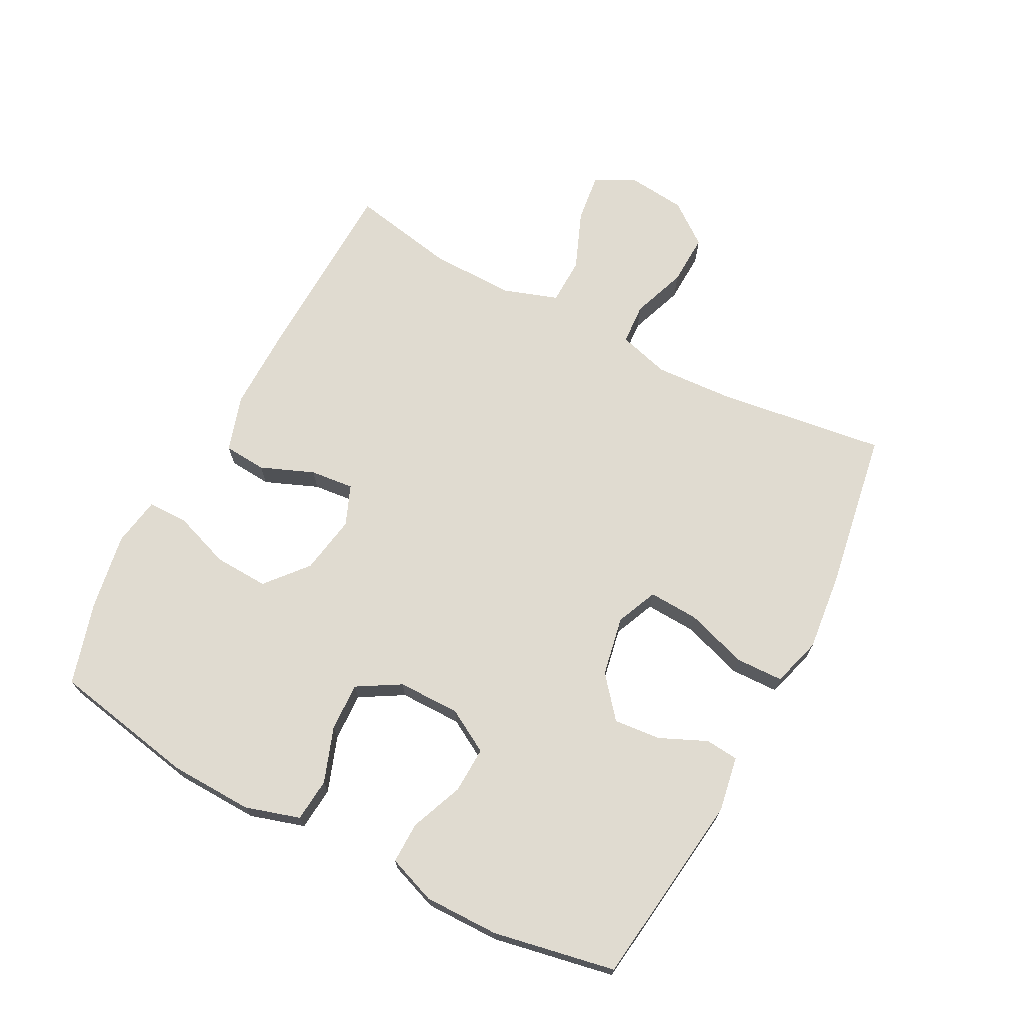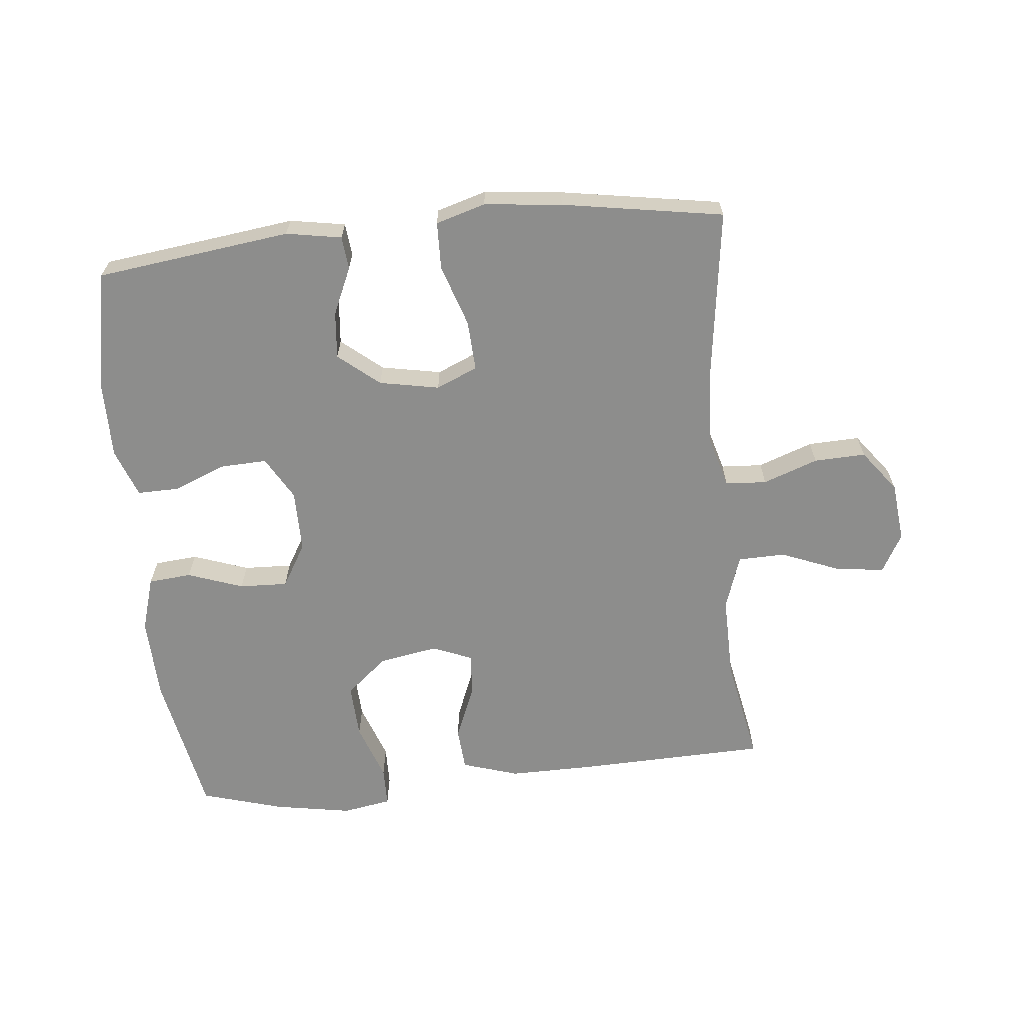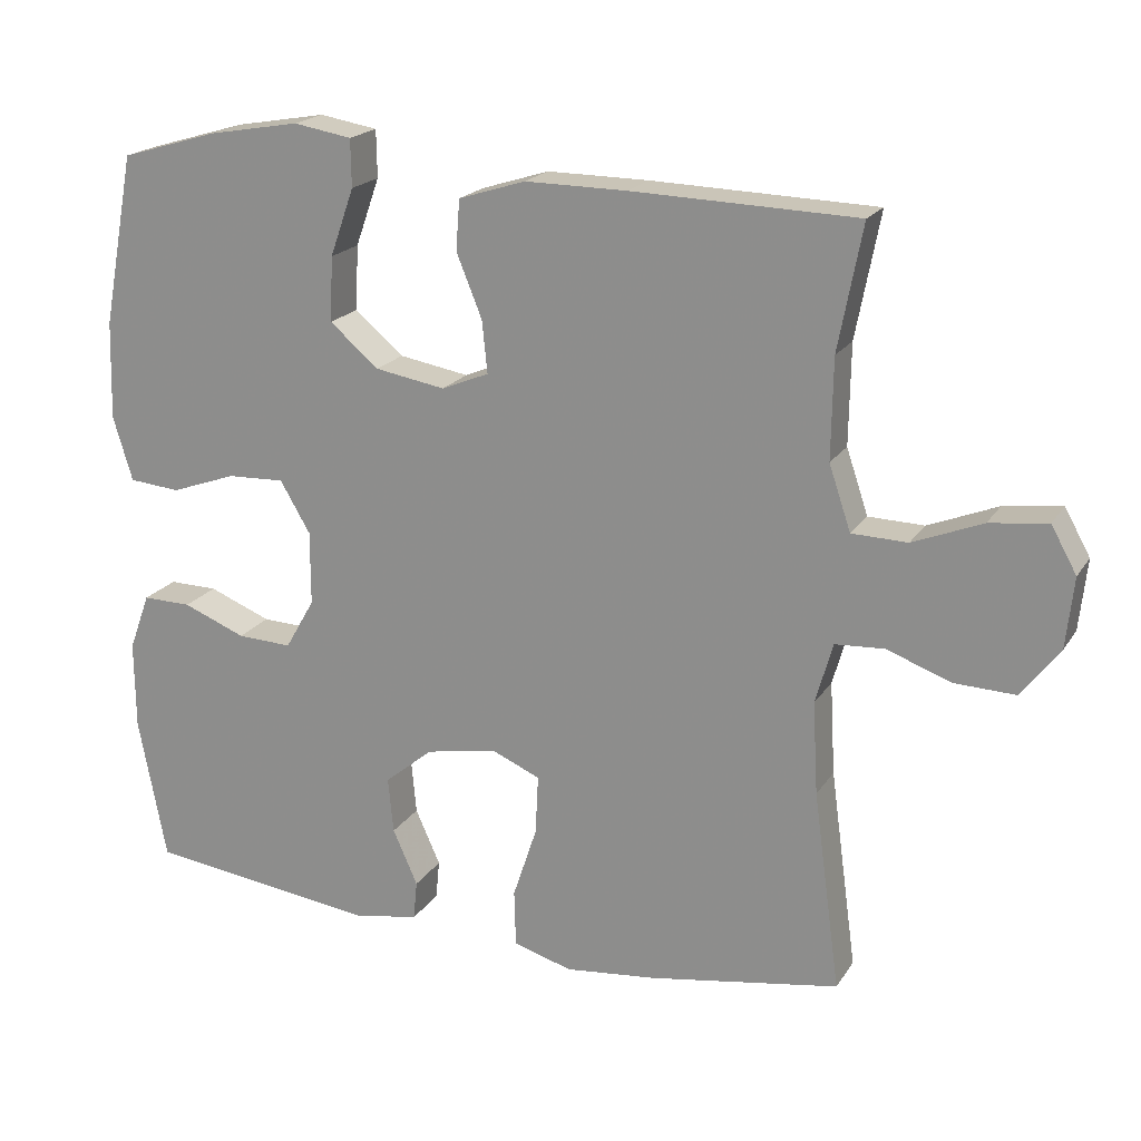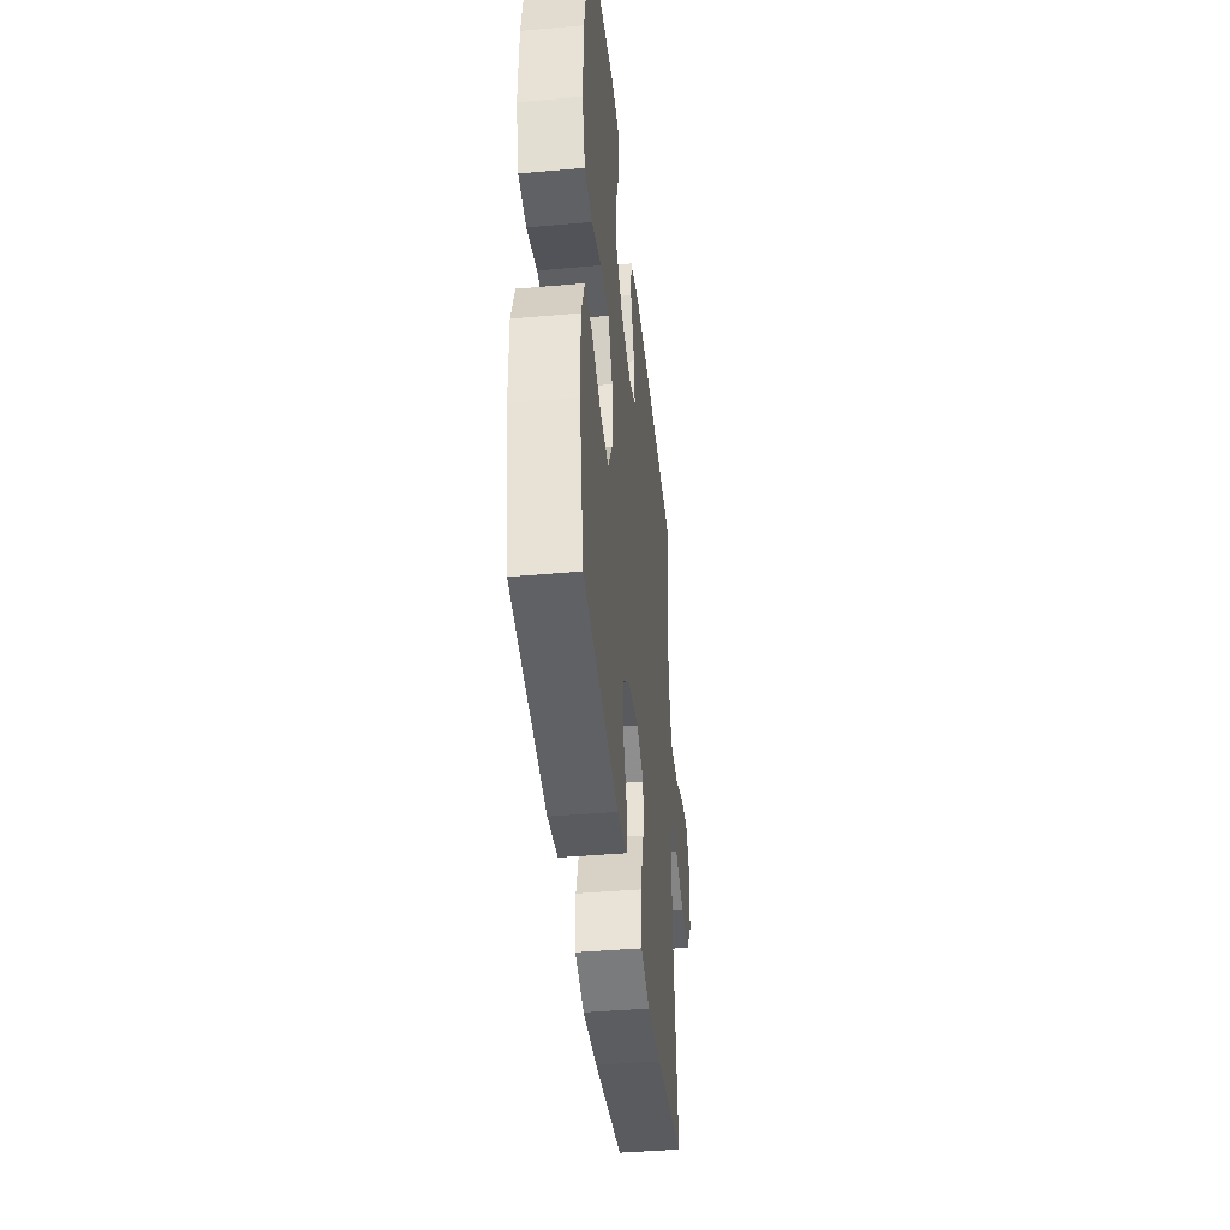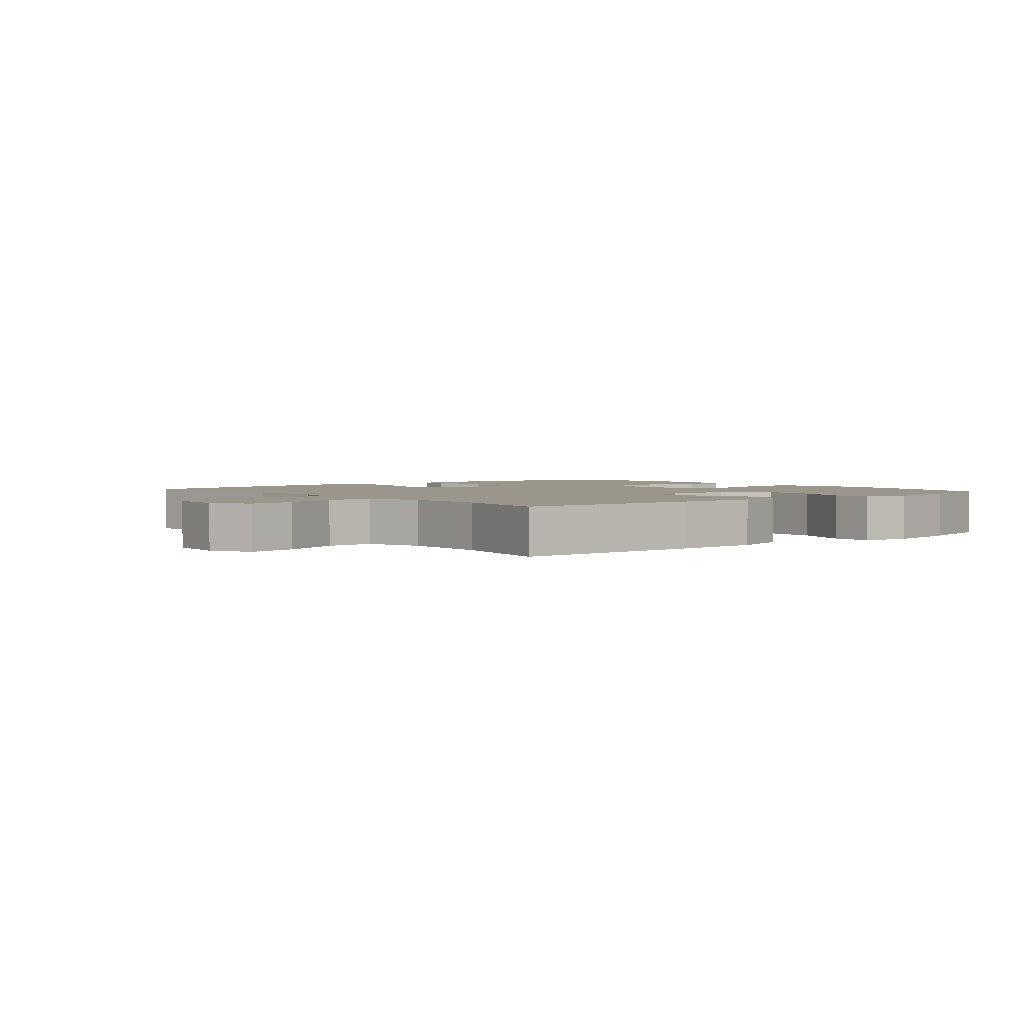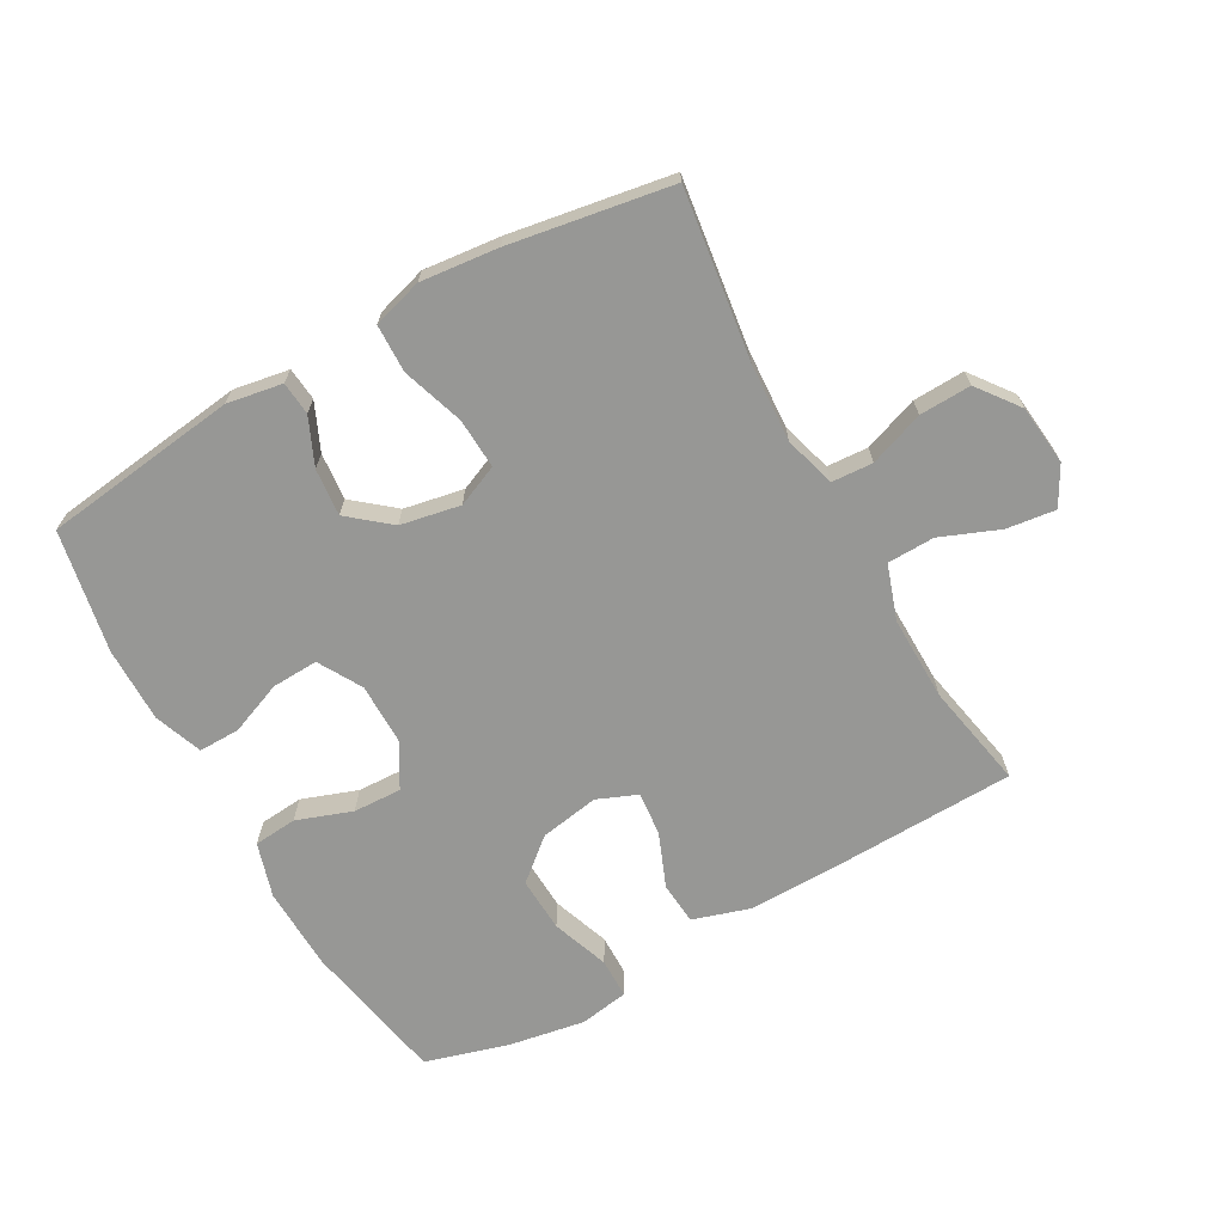
<metadata>
{"format":"obj","ext":"obj","renderer":"f3d","projection":"perspective","resolution":1024,"background":"white","views":[{"elev":70.0,"azim":117.7,"up":"+Y"},{"elev":-64.5,"azim":-174.2,"up":"+Y"},{"elev":19.6,"azim":-156.7,"up":"+Z"},{"elev":-42.2,"azim":96.0,"up":"+Z"},{"elev":2.5,"azim":-40.0,"up":"+Y"},{"elev":-68.1,"azim":-150.7,"up":"+Y"}]}
</metadata>
<code>
v -0.5 0.07 0.5
v -0.202 0.07 0.509
v -0.067 0.07 0.51
v 0.022 0.07 0.482
v 0.027 0.07 0.415
v -0.007 0.07 0.331
v -0.014 0.07 0.262
v 0.049 0.07 0.236
v 0.142 0.07 0.252
v 0.207 0.07 0.307
v 0.203 0.07 0.393
v 0.171 0.07 0.483
v 0.172 0.07 0.546
v 0.249 0.07 0.559
v 0.37 0.07 0.538
v 0.5 0.07 0.5
v 0.543 0.07 0.272
v 0.547 0.07 0.141
v 0.521 0.07 0.055
v 0.453 0.07 0.049
v 0.366 0.07 0.08
v 0.29 0.07 0.083
v 0.25 0.07 0.015
v 0.25 0.07 -0.083
v 0.289 0.07 -0.151
v 0.362 0.07 -0.148
v 0.445 0.07 -0.115
v 0.51 0.07 -0.114
v 0.538 0.07 -0.19
v 0.537 0.07 -0.308
v 0.5 0.07 -0.5
v 0.194 0.07 -0.539
v 0.107 0.07 -0.524
v 0.102 0.07 -0.472
v 0.135 0.07 -0.398
v 0.142 0.07 -0.324
v 0.078 0.07 -0.271
v -0.016 0.07 -0.253
v -0.081 0.07 -0.281
v -0.077 0.07 -0.36
v -0.045 0.07 -0.457
v -0.047 0.07 -0.532
v -0.125 0.07 -0.555
v -0.247 0.07 -0.542
v -0.5 0.07 -0.5
v -0.464 0.07 -0.235
v -0.457 0.07 -0.112
v -0.48 0.07 -0.031
v -0.545 0.07 -0.027
v -0.631 0.07 -0.058
v -0.712 0.07 -0.061
v -0.762 0.07 0.005
v -0.772 0.07 0.099
v -0.738 0.07 0.16
v -0.661 0.07 0.15
v -0.569 0.07 0.113
v -0.495 0.07 0.115
v -0.466 0.07 0.201
v -0.468 0.07 0.334
v -0.5 0 0.5
v -0.202 0 0.509
v -0.067 0 0.51
v 0.022 0 0.482
v 0.027 0 0.415
v -0.007 0 0.331
v -0.014 0 0.262
v 0.049 0 0.236
v 0.142 0 0.252
v 0.207 0 0.307
v 0.203 0 0.393
v 0.171 0 0.483
v 0.172 0 0.546
v 0.249 0 0.559
v 0.37 0 0.538
v 0.5 0 0.5
v 0.543 0 0.272
v 0.547 0 0.141
v 0.521 0 0.055
v 0.453 0 0.049
v 0.366 0 0.08
v 0.29 0 0.083
v 0.25 0 0.015
v 0.25 0 -0.083
v 0.289 0 -0.151
v 0.362 0 -0.148
v 0.445 0 -0.115
v 0.51 0 -0.114
v 0.538 0 -0.19
v 0.537 0 -0.308
v 0.5 0 -0.5
v 0.194 0 -0.539
v 0.107 0 -0.524
v 0.102 0 -0.472
v 0.135 0 -0.398
v 0.142 0 -0.324
v 0.078 0 -0.271
v -0.016 0 -0.253
v -0.081 0 -0.281
v -0.077 0 -0.36
v -0.045 0 -0.457
v -0.047 0 -0.532
v -0.125 0 -0.555
v -0.247 0 -0.542
v -0.5 0 -0.5
v -0.464 0 -0.235
v -0.457 0 -0.112
v -0.48 0 -0.031
v -0.545 0 -0.027
v -0.631 0 -0.058
v -0.712 0 -0.061
v -0.762 0 0.005
v -0.772 0 0.099
v -0.738 0 0.16
v -0.661 0 0.15
v -0.569 0 0.113
v -0.495 0 0.115
v -0.466 0 0.201
v -0.468 0 0.334
f 53 54 55 56
f 53 56 57
f 52 53 57
f 49 50 51 52
f 48 49 52 57
f 47 48 57 58
f 43 44 45 46
f 43 46 47
f 40 41 42 43
f 39 40 43 47
f 38 39 47 58
f 32 33 34 35
f 32 35 36
f 31 32 36
f 30 31 36 37
f 26 27 28 29
f 25 26 29 30
f 18 19 20 21
f 18 21 22
f 17 18 22
f 16 17 22
f 15 16 22 23
f 11 12 13 14
f 10 11 14 15
f 3 4 5 6
f 3 6 7
f 59 1 2 3
f 59 3 7
f 58 59 7 8
f 38 58 8
f 25 30 37 38
f 24 25 38 8
f 23 24 8 9
f 10 15 23
f 9 10 23
f 115 114 113 112
f 116 115 112
f 116 112 111
f 111 110 109 108
f 116 111 108 107
f 117 116 107 106
f 105 104 103 102
f 106 105 102
f 102 101 100 99
f 106 102 99 98
f 117 106 98 97
f 94 93 92 91
f 95 94 91
f 95 91 90
f 96 95 90 89
f 88 87 86 85
f 89 88 85 84
f 80 79 78 77
f 81 80 77
f 81 77 76
f 81 76 75
f 82 81 75 74
f 73 72 71 70
f 74 73 70 69
f 65 64 63 62
f 66 65 62
f 62 61 60 118
f 66 62 118
f 67 66 118 117
f 67 117 97
f 97 96 89 84
f 67 97 84 83
f 68 67 83 82
f 82 74 69
f 82 69 68
f 1 60 61 2
f 2 61 62 3
f 3 62 63 4
f 4 63 64 5
f 5 64 65 6
f 6 65 66 7
f 7 66 67 8
f 8 67 68 9
f 9 68 69 10
f 10 69 70 11
f 11 70 71 12
f 12 71 72 13
f 13 72 73 14
f 14 73 74 15
f 15 74 75 16
f 16 75 76 17
f 17 76 77 18
f 18 77 78 19
f 19 78 79 20
f 20 79 80 21
f 21 80 81 22
f 22 81 82 23
f 23 82 83 24
f 24 83 84 25
f 25 84 85 26
f 26 85 86 27
f 27 86 87 28
f 28 87 88 29
f 29 88 89 30
f 30 89 90 31
f 31 90 91 32
f 32 91 92 33
f 33 92 93 34
f 34 93 94 35
f 35 94 95 36
f 36 95 96 37
f 37 96 97 38
f 38 97 98 39
f 39 98 99 40
f 40 99 100 41
f 41 100 101 42
f 42 101 102 43
f 43 102 103 44
f 44 103 104 45
f 45 104 105 46
f 46 105 106 47
f 47 106 107 48
f 48 107 108 49
f 49 108 109 50
f 50 109 110 51
f 51 110 111 52
f 52 111 112 53
f 53 112 113 54
f 54 113 114 55
f 55 114 115 56
f 56 115 116 57
f 57 116 117 58
f 58 117 118 59
f 59 118 60 1

</code>
